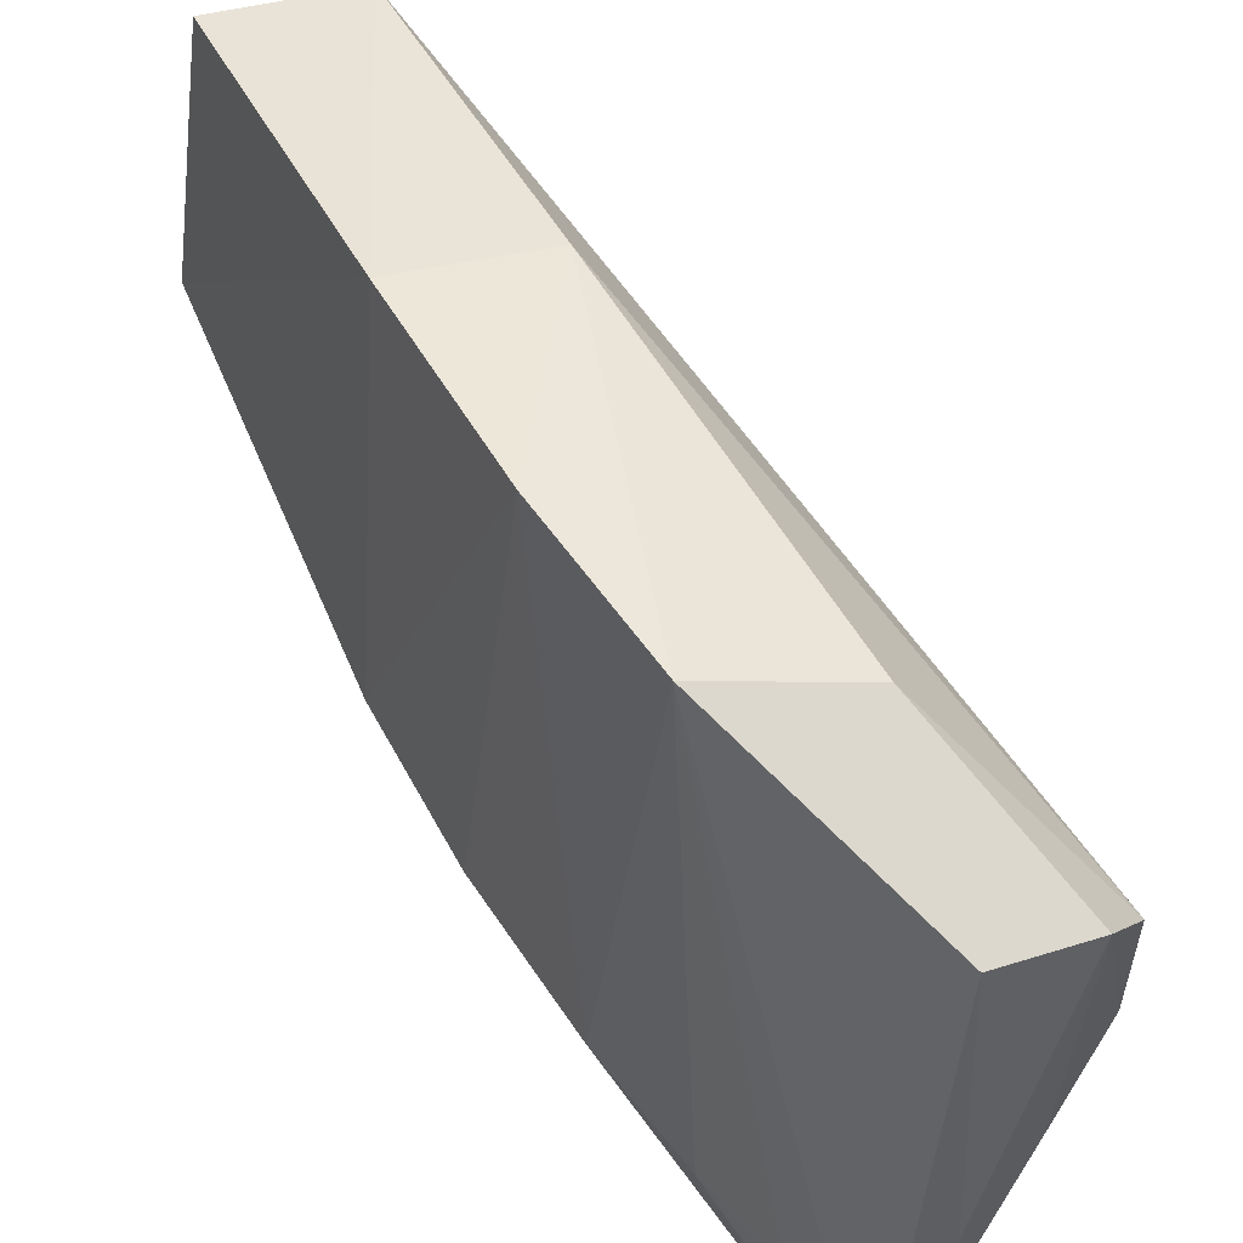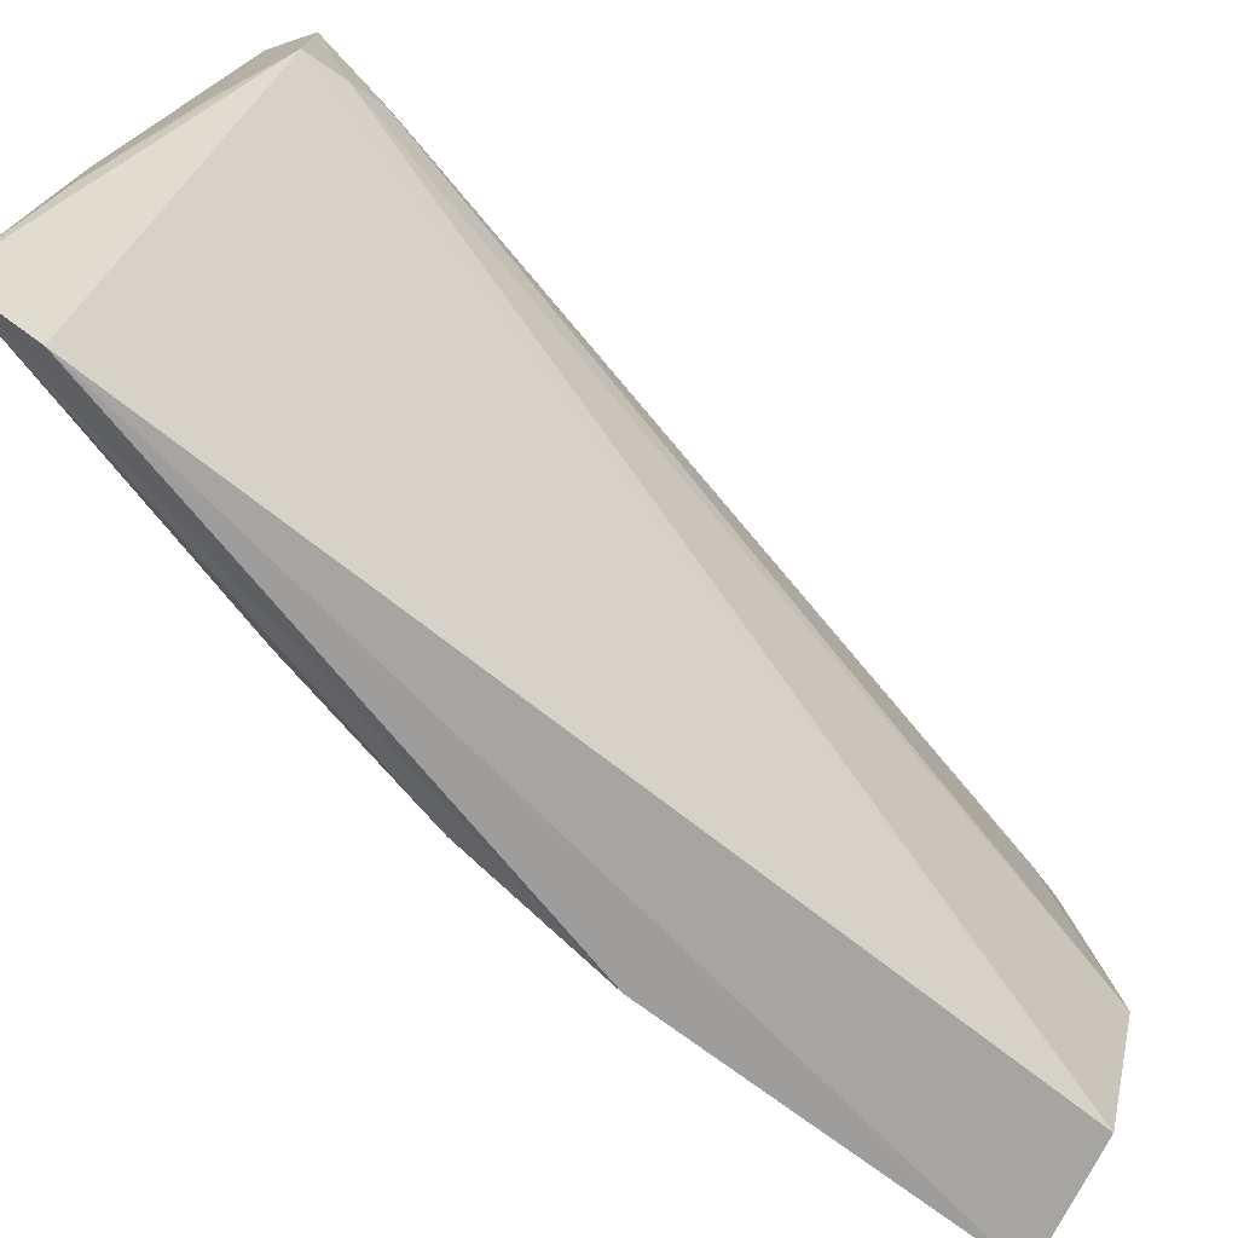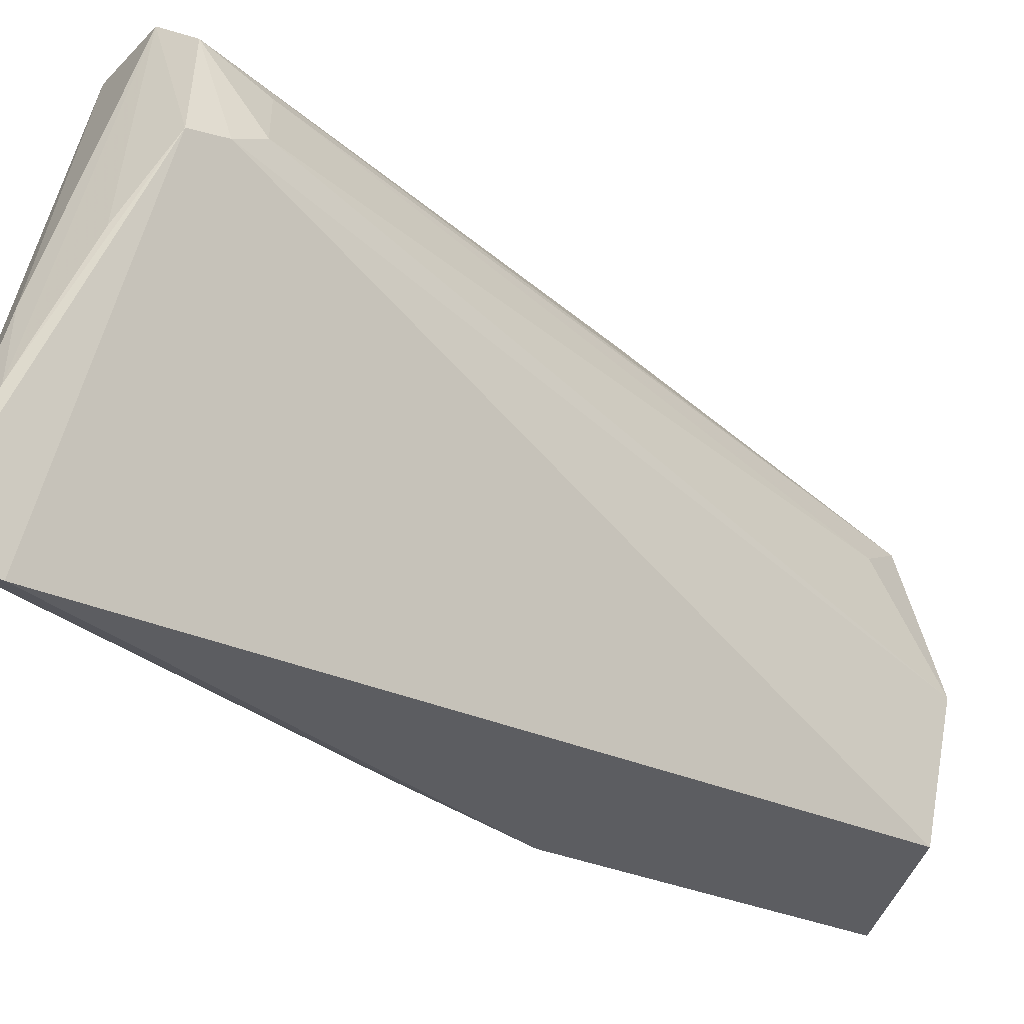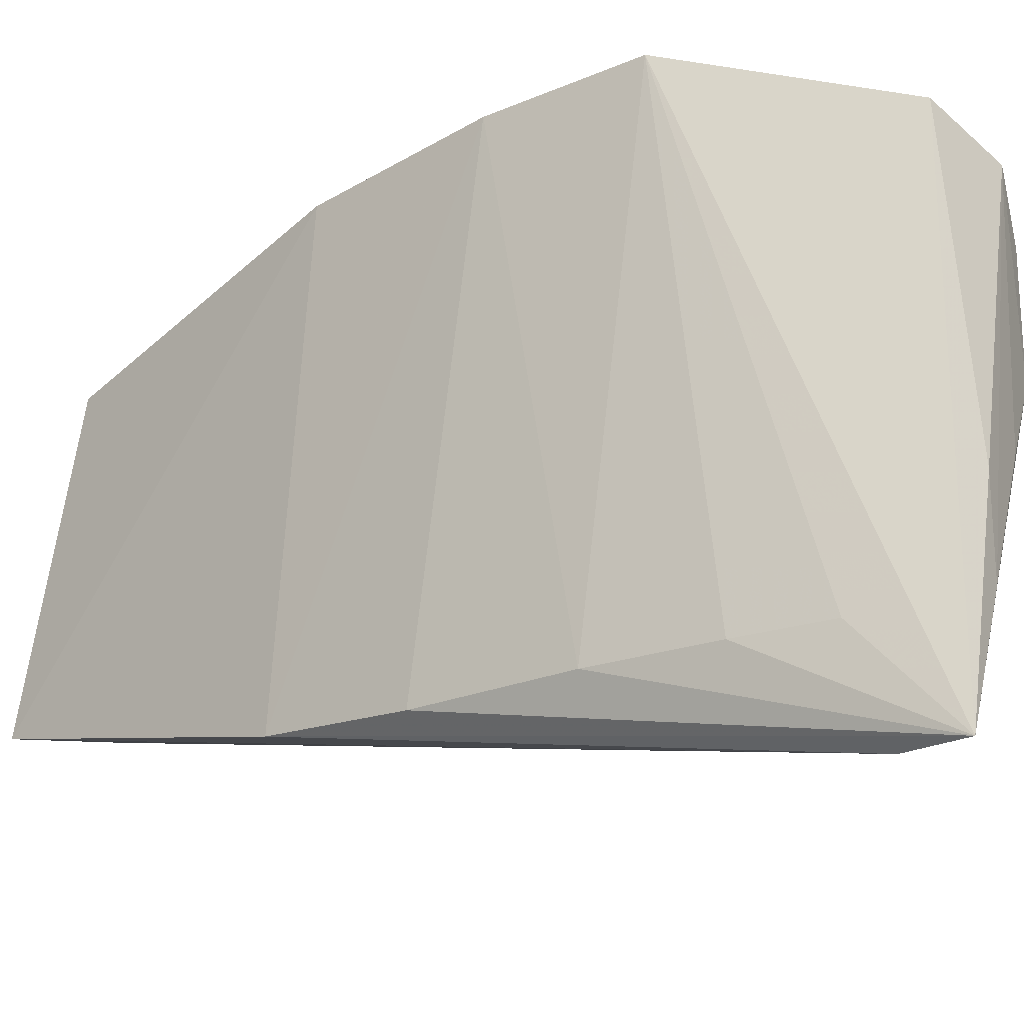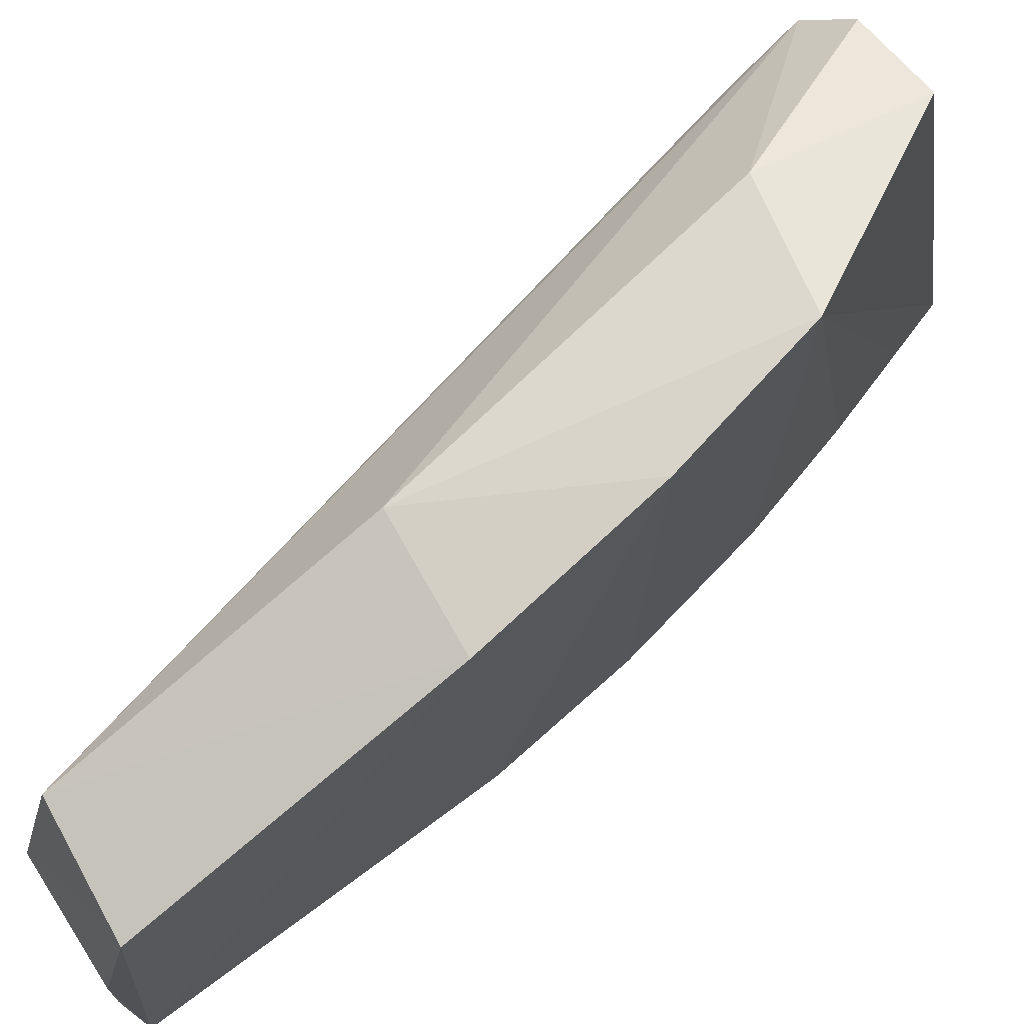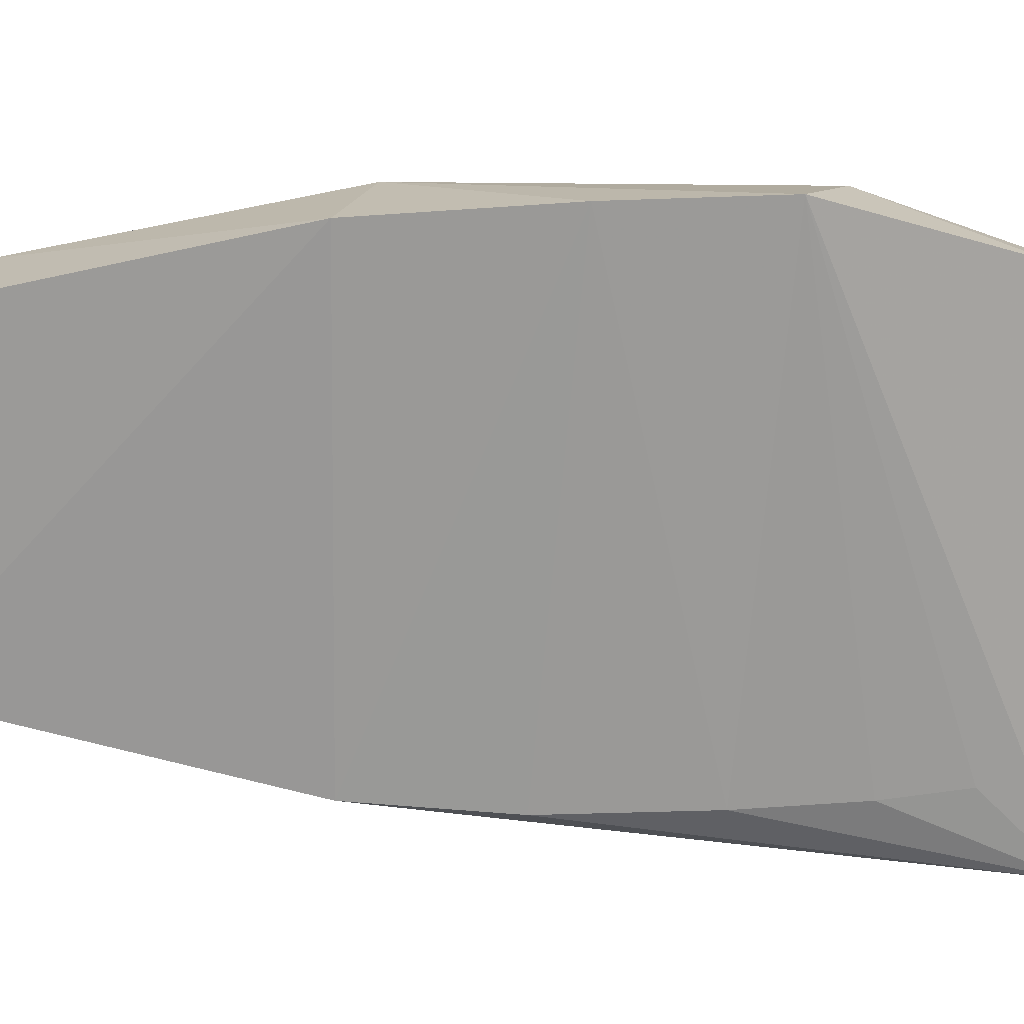
<metadata>
{"format":"obj","ext":"obj","renderer":"f3d","projection":"perspective","resolution":1024,"background":"white","views":[{"elev":57.2,"azim":-18.9,"up":"+Y"},{"elev":-75.1,"azim":55.2,"up":"+Y"},{"elev":-47.4,"azim":60.3,"up":"+Y"},{"elev":-21.6,"azim":-38.1,"up":"+Y"},{"elev":78.3,"azim":-121.8,"up":"+Y"},{"elev":24.8,"azim":-78.7,"up":"+Y"}]}
</metadata>
<code>
v 0.3848 -0.1488 0.4893
v 0.4522 -0.01664 0.4415
v 0.4057 0.05104 0.4685
v 0.3608 0.08261 0.3963
v 0.3056 -0.07767 0.1278
v 0.3808 0.07156 0.2669
v 0.4388 0.04183 0.465
v 0.3482 -0.07184 0.1314
v 0.329 -0.1114 0.3227
v 0.3182 0.04605 0.1434
v 0.4529 -0.02214 0.4559
v 0.4061 -0.06794 0.481
v 0.4531 0.02295 0.4556
v 0.409 0.07009 0.405
v 0.3835 -0.1477 0.4636
v 0.3588 -0.1116 0.4265
v 0.3316 0.07648 0.2649
v 0.3642 -0.01582 0.128
v 0.4329 -0.05245 0.4673
v 0.3188 -0.1072 0.2645
v 0.344 -0.1114 0.3824
v 0.3721 -0.1111 0.4569
v 0.3447 0.08196 0.3375
v 0.3667 0.04346 0.1458
v 0.3168 -0.01486 0.1285
v 0.4065 -0.1012 0.4806
v 0.451 -0.006626 0.4297
v 0.3151 -0.04732 0.1262
v 0.4475 0.01889 0.4284
v 0.3738 0.02662 0.1623
f 1 3 4
f 11 8 2
f 12 7 3
f 12 3 1
f 13 11 2
f 13 7 11
f 14 6 4
f 14 4 3
f 14 3 7
f 14 13 6
f 14 7 13
f 15 5 8
f 15 11 1
f 15 8 11
f 17 10 5
f 18 8 5
f 18 2 8
f 19 11 7
f 20 5 15
f 20 17 5
f 20 15 1
f 20 1 9
f 21 9 1
f 21 1 16
f 21 16 4
f 22 16 1
f 22 1 4
f 22 4 16
f 23 4 6
f 23 6 17
f 23 21 4
f 23 9 21
f 23 20 9
f 23 17 20
f 24 17 6
f 24 10 17
f 24 18 10
f 24 6 13
f 25 5 10
f 25 10 18
f 26 19 7
f 26 7 12
f 26 12 1
f 26 1 11
f 26 11 19
f 27 13 2
f 27 2 18
f 28 25 18
f 28 18 5
f 28 5 25
f 29 24 13
f 29 13 27
f 30 27 18
f 30 18 24
f 30 29 27
f 30 24 29

</code>
